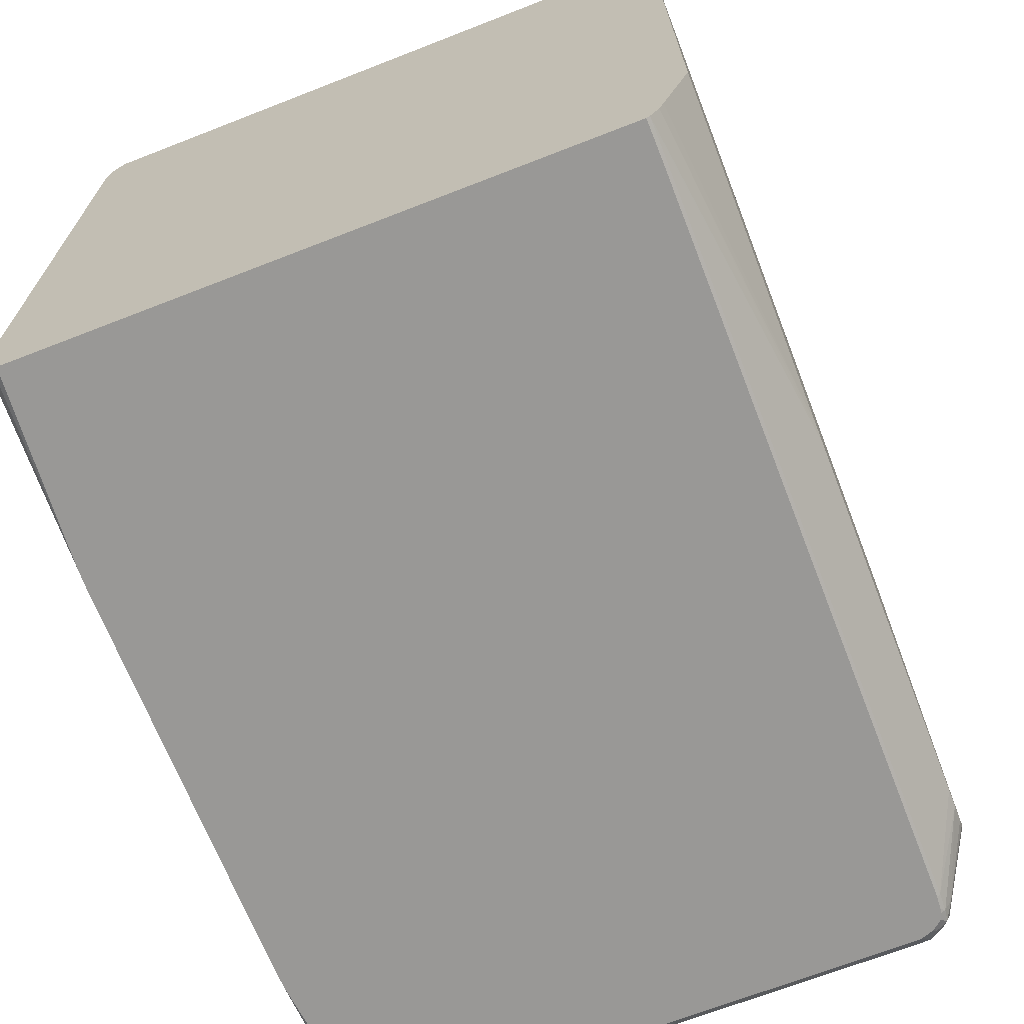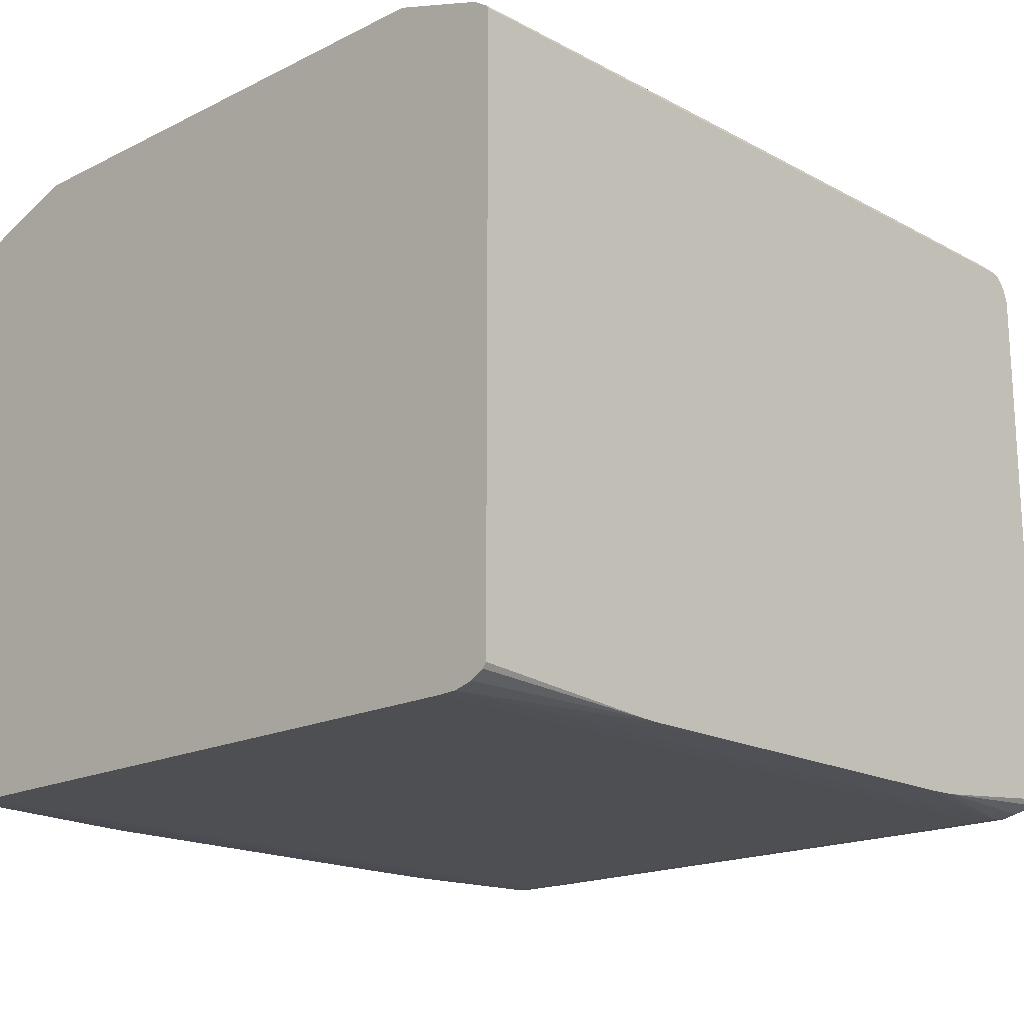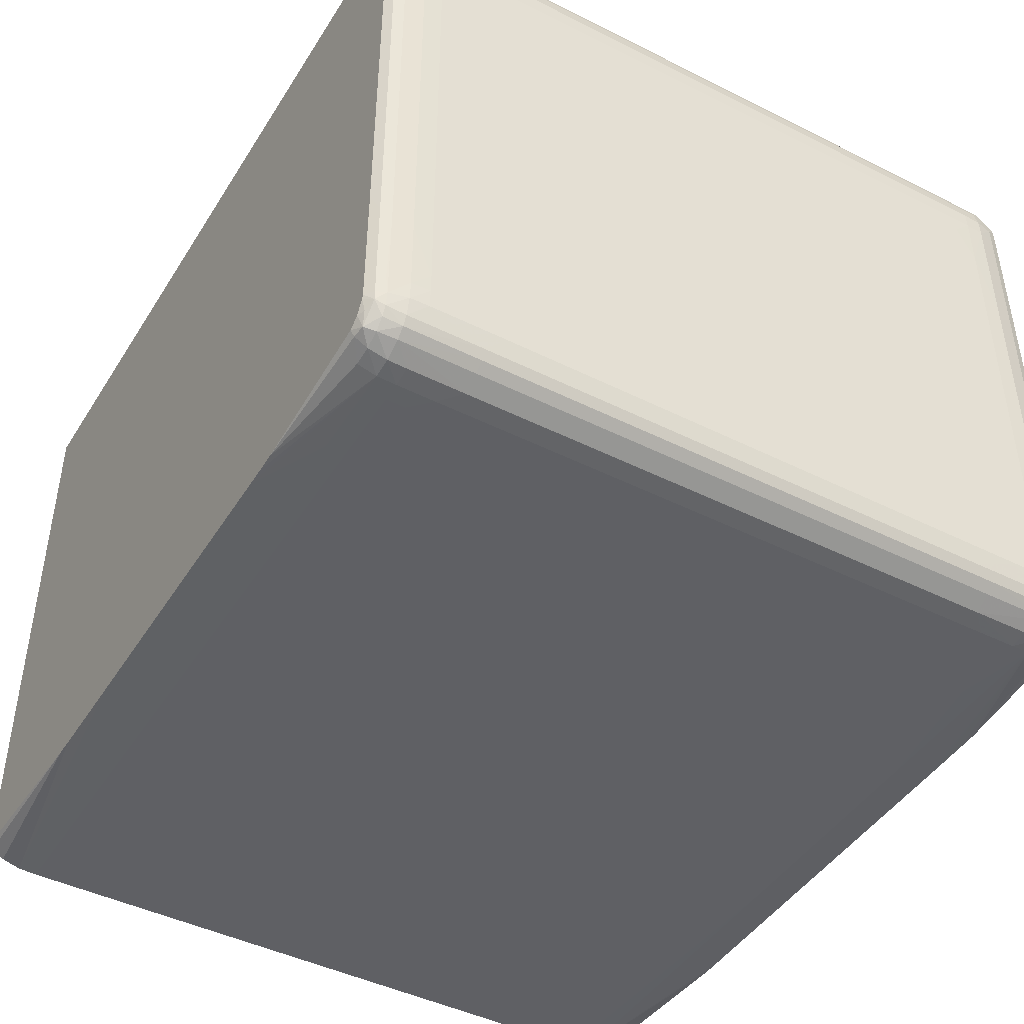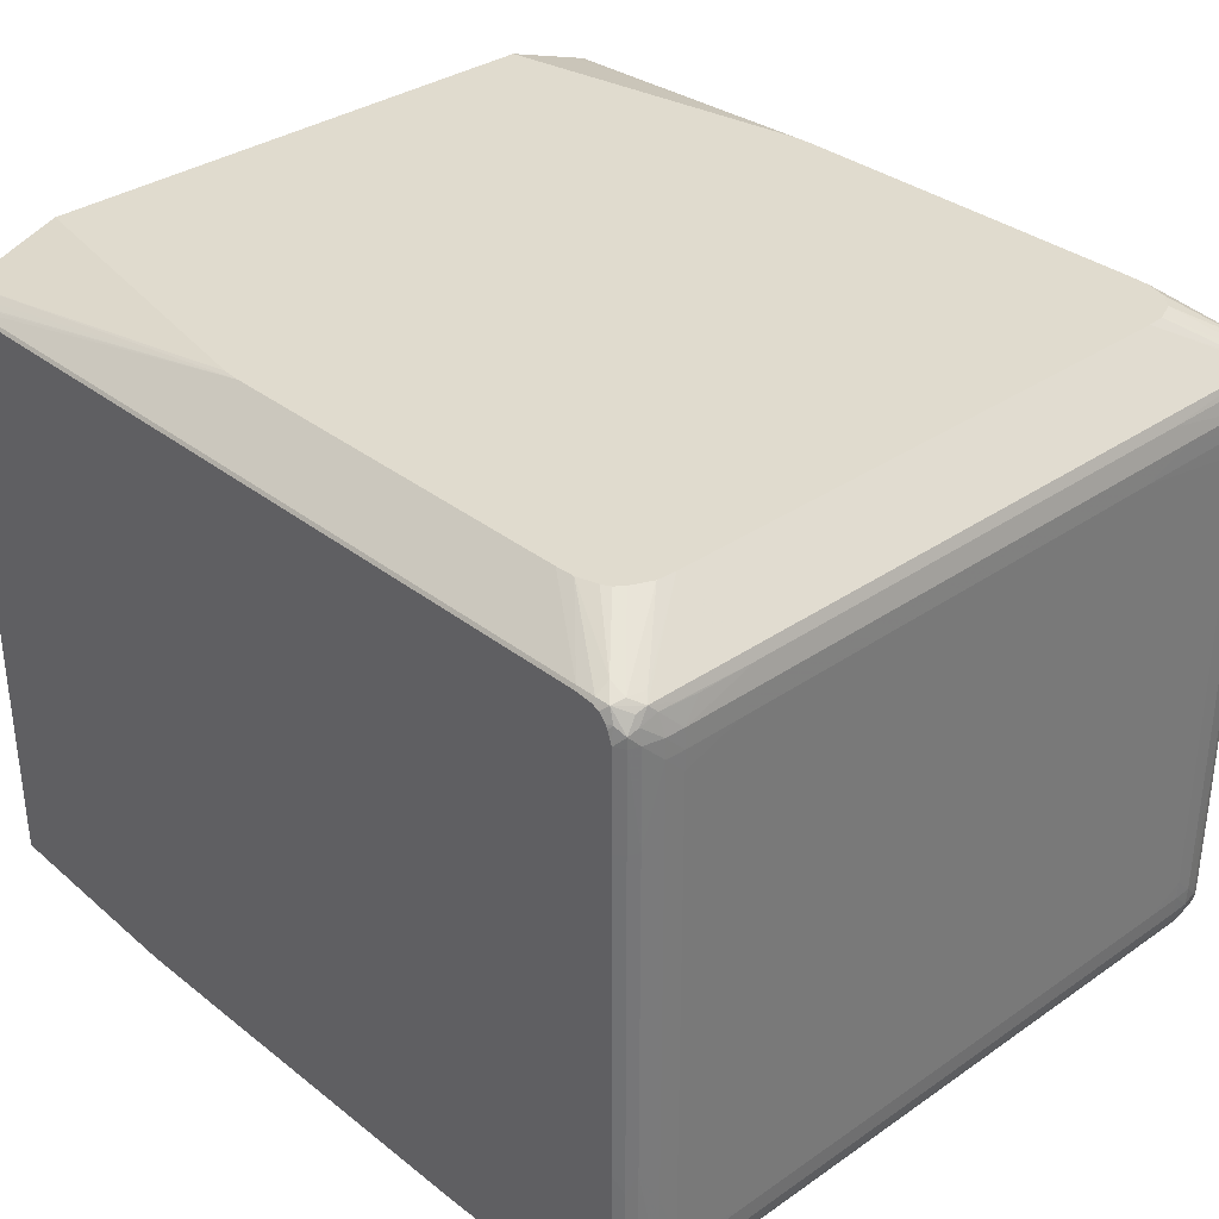
<metadata>
{"format":"obj","ext":"obj","renderer":"f3d","projection":"perspective","resolution":1024,"background":"white","views":[{"elev":-68.6,"azim":-68.7,"up":"+Y"},{"elev":-17.9,"azim":-46.1,"up":"+Z"},{"elev":-44.8,"azim":59.8,"up":"+Z"},{"elev":33.7,"azim":46.8,"up":"+Z"}]}
</metadata>
<code>
v 0.04811 0.01975 -0.008452
v 0.04811 0.01975 -0.02494
v 0.0481 0.01975 -0.004371
v 0.04852 0.01942 -0.004371
v 0.04811 0.01975 -0.0259
v 0.04852 0.01942 -0.0257
v 0.0481 0.01975 -0.003575
v 0.04874 0.01891 -0.004371
v 0.04874 0.01891 -0.01019
v 0.04851 0.01942 -0.003404
v 0.04809 0.01975 -0.03071
v 0.0485 0.01941 -0.03152
v 0.04874 0.01891 -0.02474
v 0.04809 0.01975 -0.003404
v 0.04872 0.01891 -0.003404
v 0.04898 0.01794 -0.004371
v 0.04898 0.01794 -0.01116
v 0.0485 0.01941 -0.00288
v 0.04808 0.01975 -0.0316
v 0.0485 0.0194 -0.03203
v 0.04872 0.01891 -0.03055
v 0.04871 0.01891 -0.03152
v 0.04898 0.01794 -0.02764
v 0.04898 0.01794 -0.03055
v 0.04801 0.01975 -0.003064
v 0.04857 0.01881 -0.002507
v 0.04894 0.01794 -0.003404
v 0.04902 0.01697 -0.004371
v 0.04902 0.01697 -0.007283
v 0.04835 0.01907 -0.002231
v 0.04849 0.01842 -0.001946
v 0.04802 0.01963 -0.002507
v 0.04771 0.01952 -0.001825
v 0.04799 0.01961 -0.03241
v 0.048 0.01975 -0.03179
v 0.04832 0.01891 -0.03271
v 0.04766 0.01949 -0.03306
v 0.04859 0.01891 -0.03222
v 0.04893 0.01794 -0.03152
v 0.04902 0.01697 -0.02958
v 0.04902 0.01697 -0.03055
v 0.04777 0.01975 -0.00251
v 0.0487 0.01794 -0.002433
v 0.04897 0.01697 -0.003404
v 0.04898 0.01309 -0.003404
v 0.04902 0.01018 -0.004371
v 0.04902 0.016 -0.005342
v 0.04802 0.01881 -0.001724
v 0.04801 0.01794 -0.001566
v 0.04548 0.01412 0.0004388
v 0.04549 0.01315 0.0004388
v 0.0485 0.01212 -0.001936
v 0.04872 0.01212 -0.002433
v 0.04702 0.01975 -0.001936
v 0.04704 0.01962 -0.001731
v 0.04704 0.01891 -0.001308
v 0.04768 0.01975 -0.03241
v 0.04781 0.01975 -0.03222
v 0.04843 0.01794 -0.03289
v 0.04784 0.01891 -0.0332
v 0.04734 0.01975 -0.03277
v 0.04704 0.01891 -0.03349
v 0.04704 0.01957 -0.03314
v 0.04701 0.01975 -0.03288
v 0.04869 0.01794 -0.03241
v 0.04896 0.01697 -0.03152
v 0.04902 0.01503 -0.03055
v 0.04898 -0.01309 -0.003404
v 0.04902 -0.01406 -0.004371
v 0.04495 0.01607 0.0004388
v 0.0454 0.01508 0.0004388
v 0.04543 0.01503 0.0004388
v 0.04549 -0.01406 0.0004388
v 0.0485 -0.01309 -0.001936
v 0.04872 -0.01309 -0.002433
v 0.04607 0.01975 -0.001838
v 0.04607 0.01965 -0.001697
v 0.04316 0.01705 0.0004388
v 0.0432 0.01704 0.0004388
v 0.04419 0.01673 0.0004388
v 0.04495 0.01608 0.0004388
v 0.04843 0.01406 -0.0329
v 0.04795 0.01794 -0.03329
v 0.0487 0.01697 -0.03241
v 0.04704 0.01794 -0.03372
v 0.04607 0.01794 -0.03383
v 0.04607 0.01891 -0.03358
v 0.03947 0.01975 -0.03366
v 0.04896 0.01503 -0.03152
v 0.04902 -0.01309 -0.03055
v 0.04897 -0.01697 -0.003404
v 0.04902 -0.01697 -0.004371
v 0.04902 -0.01697 -0.005342
v 0.04543 -0.01503 0.0004388
v 0.0481 -0.01803 -0.001644
v 0.04849 -0.01841 -0.001949
v 0.04849 -0.01776 -0.001946
v 0.0485 -0.01406 -0.001939
v 0.04867 -0.01701 -0.002342
v 0.04872 -0.01406 -0.002433
v 0.03734 0.01965 -0.001697
v 0.01504 0.01975 -0.001842
v 0.04219 0.0171 0.0004388
v 0.04843 -0.01406 -0.0329
v 0.04795 0.01406 -0.0333
v 0.0487 0.01309 -0.03242
v 0.04704 0.01406 -0.03374
v 0.04704 0.01697 -0.03373
v 0.04607 0.01697 -0.03385
v 0.03831 0.01975 -0.03367
v 0.0451 0.01697 -0.03386
v 0.04219 0.01697 -0.03387
v 0.04219 0.01794 -0.03383
v 0.0354 0.01975 -0.03368
v 0.03637 0.01975 -0.03368
v 0.04896 -0.01309 -0.03152
v 0.04902 -0.01697 -0.02958
v 0.04902 -0.01697 -0.03055
v 0.04871 -0.016 -0.00244
v 0.04866 -0.01803 -0.002336
v 0.04894 -0.01794 -0.003404
v 0.04898 -0.01794 -0.004371
v 0.04898 -0.01794 -0.006312
v 0.04495 -0.01608 0.0004388
v 0.0479 -0.01891 -0.001667
v 0.04771 -0.01952 -0.001825
v 0.04839 -0.01891 -0.002158
v 0.0486 -0.01891 -0.002641
v 0.005339 0.01965 -0.001697
v 0.02764 0.0171 0.0004388
v 0.005339 0.01975 -0.001845
v 0.04843 -0.01794 -0.03289
v 0.04795 -0.01794 -0.03329
v 0.04795 -0.01406 -0.0333
v 0.0487 -0.01309 -0.03242
v 0.04704 -0.01406 -0.03374
v 0.04607 0.01503 -0.03386
v 0.0451 0.016 -0.03387
v 0.004798 0.01697 -0.03387
v 0.0354 0.01794 -0.03383
v 0.01601 0.01975 -0.03368
v 0.04895 -0.01697 -0.03152
v 0.0487 -0.01406 -0.03242
v 0.04898 -0.01794 -0.02667
v 0.04898 -0.01794 -0.03055
v 0.04893 -0.01794 -0.03152
v 0.04872 -0.01891 -0.003404
v 0.04874 -0.01891 -0.00825
v 0.04462 -0.0165 0.0004388
v 0.04704 -0.01891 -0.001308
v 0.04704 -0.01962 -0.001731
v 0.04701 -0.01977 -0.001966
v 0.0474 -0.01977 -0.002114
v 0.04802 -0.01964 -0.002504
v 0.0485 -0.01941 -0.002873
v 0.004798 0.01975 -0.001852
v 0.004798 0.01964 -0.001701
v 0.0228 0.01709 0.0004388
v 0.02377 0.01709 0.0004388
v 0.04832 -0.01891 -0.03271
v 0.04784 -0.01891 -0.0332
v 0.04869 -0.01794 -0.03241
v 0.04859 -0.01891 -0.03222
v 0.04704 -0.01794 -0.03372
v 0.04704 -0.01697 -0.03373
v 0.04607 -0.01697 -0.03386
v 0.04607 -0.01503 -0.03386
v 0.0451 -0.016 -0.03387
v 0.004798 -0.016 -0.03387
v 0.004798 0.01794 -0.03383
v 0.0228 0.01794 -0.03383
v 0.01504 0.01975 -0.03367
v 0.04874 -0.01891 -0.02474
v 0.04874 -0.01891 -0.02667
v 0.04871 -0.01891 -0.03152
v 0.04851 -0.01942 -0.003404
v 0.04852 -0.01943 -0.00825
v 0.04419 -0.01673 0.0004388
v 0.04316 -0.01705 0.0004388
v 0.04607 -0.01965 -0.001697
v 0.04676 -0.01977 -0.001926
v 0.04773 -0.01977 -0.00251
v 0.04801 -0.01977 -0.003158
v 0.04784 -0.01977 -0.002685
v 0.04807 -0.01977 -0.00334
v 0.004798 0.01975 -0.03294
v 0.004798 0.01923 -0.001435
v 0.02183 0.01703 0.0004388
v 0.004798 0.01891 -0.001227
v 0.0485 -0.0194 -0.03203
v 0.04766 -0.01949 -0.03307
v 0.04704 -0.01891 -0.03349
v 0.04607 -0.01794 -0.03383
v 0.0451 -0.01697 -0.03387
v 0.04316 -0.01697 -0.03387
v 0.004798 -0.01697 -0.03387
v 0.009218 -0.01697 -0.03387
v 0.004798 0.01848 -0.03369
v 0.004798 0.01891 -0.03357
v 0.004798 0.01929 -0.03334
v 0.004798 0.01959 -0.03316
v 0.04852 -0.01943 -0.0257
v 0.04851 -0.01942 -0.03152
v 0.04868 -0.01901 -0.03047
v 0.04809 -0.01977 -0.00825
v 0.04219 -0.01709 0.0004388
v 0.04099 -0.01977 -0.001865
v 0.04607 -0.01977 -0.001869
v 0.03928 -0.01709 0.0004388
v 0.006309 -0.01965 -0.001697
v 0.004798 0.01855 -0.001096
v 0.004798 0.01825 -0.0009921
v 0.004798 0.01397 0.0004388
v 0.04806 -0.01977 -0.03152
v 0.048 -0.01977 -0.03171
v 0.04799 -0.01961 -0.03241
v 0.0476 -0.01977 -0.03244
v 0.04704 -0.01977 -0.03284
v 0.04704 -0.01957 -0.03314
v 0.04607 -0.01891 -0.03358
v 0.0393 -0.01977 -0.03366
v 0.03831 -0.01977 -0.03369
v 0.03734 -0.01977 -0.03371
v 0.04122 -0.01794 -0.03383
v 0.004798 -0.01794 -0.03383
v 0.009218 -0.01794 -0.03383
v 0.04809 -0.01977 -0.02474
v 0.007279 -0.01977 -0.001865
v 0.0228 -0.01709 0.0004388
v 0.005339 -0.01965 -0.001701
v 0.005101 -0.01977 -0.001879
v 0.006309 -0.01977 -0.001869
v 0.004798 -0.01397 0.0004388
v 0.02086 -0.01977 -0.03371
v 0.004798 -0.01837 -0.03372
v 0.01601 -0.01977 -0.0337
v 0.01503 -0.01977 -0.03367
v 0.02183 -0.01703 0.0004388
v 0.004798 -0.01891 -0.001234
v 0.004798 -0.01932 -0.001496
v 0.004798 -0.01964 -0.001704
v 0.004798 -0.01977 -0.001882
v 0.004798 -0.01824 -0.0009954
v 0.004798 -0.01891 -0.03357
v 0.004798 -0.01977 -0.0329
v 0.004798 -0.01959 -0.03316
f 139 169 196
f 139 196 225
f 139 225 235
f 139 235 244
f 139 246 245
f 139 244 246
f 139 240 239
f 139 245 242
f 139 242 241
f 139 241 240
f 139 239 243
f 137 168 138
f 133 161 164
f 136 166 167
f 136 165 166
f 133 136 134
f 133 165 136
f 133 164 165
f 132 163 160
f 238 243 239
f 132 162 163
f 132 143 162
f 132 135 143
f 139 243 233
f 132 161 133
f 132 160 161
f 137 167 168
f 139 233 213
f 142 162 143
f 139 212 211
f 149 178 150
f 129 159 130
f 148 202 173
f 148 177 202
f 148 176 177
f 147 176 148
f 147 155 176
f 146 163 162
f 146 175 163
f 145 175 146
f 145 174 175
f 145 173 174
f 144 173 145
f 142 146 162
f 141 171 170
f 141 170 172
f 139 170 171
f 139 198 170
f 139 199 198
f 139 200 199
f 139 201 200
f 139 186 201
f 139 156 186
f 139 157 156
f 139 187 157
f 139 189 187
f 139 211 189
f 139 213 212
f 129 158 159
f 112 195 197
f 129 156 157
f 112 139 171
f 112 169 139
f 112 197 169
f 112 168 195
f 112 138 168
f 111 138 112
f 109 138 111
f 109 137 138
f 107 109 108
f 107 137 109
f 107 167 137
f 107 136 167
f 105 136 107
f 105 134 136
f 104 135 132
f 104 133 134
f 104 132 133
f 102 131 129
f 101 130 103
f 101 129 130
f 101 102 129
f 99 119 100
f 99 120 119
f 96 120 99
f 96 128 120
f 96 127 128
f 150 178 179
f 112 171 140
f 129 157 158
f 112 140 113
f 114 140 171
f 129 131 156
f 128 155 147
f 127 155 128
f 126 155 127
f 126 154 155
f 126 153 154
f 126 152 153
f 126 151 152
f 126 150 151
f 125 150 126
f 124 150 125
f 124 149 150
f 123 173 144
f 123 148 173
f 122 148 123
f 122 147 148
f 121 147 122
f 121 128 147
f 120 128 121
f 118 146 142
f 118 145 146
f 117 145 118
f 117 144 145
f 116 143 135
f 116 142 143
f 116 118 142
f 114 171 141
f 113 140 114
f 150 179 151
f 188 211 212
f 151 181 152
f 193 224 195
f 193 223 224
f 193 222 223
f 193 221 222
f 193 220 221
f 192 220 193
f 192 219 220
f 191 219 192
f 191 218 219
f 191 217 218
f 191 216 217
f 190 216 191
f 193 195 194
f 190 215 216
f 190 203 214
f 188 212 213
f 188 189 211
f 180 228 207
f 180 210 228
f 180 229 210
f 180 209 229
f 180 206 209
f 180 208 181
f 180 207 208
f 179 206 180
f 177 227 202
f 190 214 215
f 195 224 226
f 195 226 197
f 196 197 226
f 96 126 127
f 237 246 244
f 237 245 246
f 235 237 244
f 233 243 238
f 230 242 231
f 230 241 242
f 229 241 230
f 229 240 241
f 229 239 240
f 229 238 239
f 225 237 235
f 225 236 237
f 225 234 236
f 225 226 234
f 223 226 224
f 223 234 226
f 219 221 220
f 218 221 219
f 215 217 216
f 210 232 228
f 210 231 232
f 210 230 231
f 210 229 230
f 203 227 214
f 202 227 203
f 196 226 225
f 177 205 227
f 176 205 177
f 176 185 205
f 175 203 190
f 154 183 155
f 153 182 154
f 152 182 153
f 152 184 182
f 152 183 184
f 152 185 183
f 152 205 185
f 152 227 205
f 152 214 227
f 152 215 214
f 152 217 215
f 152 218 217
f 152 221 218
f 152 222 221
f 152 223 222
f 152 234 223
f 152 236 234
f 152 237 236
f 152 245 237
f 152 242 245
f 152 231 242
f 152 232 231
f 152 228 232
f 152 207 228
f 152 208 207
f 152 181 208
f 151 179 180
f 154 182 184
f 151 180 181
f 154 184 183
f 155 185 176
f 175 204 203
f 174 204 175
f 174 203 204
f 174 202 203
f 173 202 174
f 172 201 186
f 172 200 201
f 172 199 200
f 172 198 199
f 170 198 172
f 169 197 196
f 168 194 195
f 166 168 167
f 166 194 168
f 166 193 194
f 164 166 165
f 164 193 166
f 164 192 193
f 163 175 190
f 161 192 164
f 161 191 192
f 160 191 161
f 160 190 191
f 160 163 190
f 158 189 188
f 158 187 189
f 157 187 158
f 155 183 185
f 96 125 126
f 59 82 83
f 95 125 96
f 28 45 46
f 28 44 45
f 27 44 28
f 27 43 44
f 26 31 43
f 26 43 27
f 25 42 32
f 24 41 39
f 24 40 41
f 23 40 24
f 22 39 38
f 22 24 39
f 28 46 47
f 21 24 22
f 20 22 38
f 20 37 34
f 20 36 37
f 19 34 35
f 19 20 34
f 18 33 30
f 18 32 33
f 18 25 32
f 18 31 26
f 18 30 31
f 17 40 23
f 17 29 40
f 20 38 36
f 28 47 29
f 29 47 46
f 29 46 69
f 37 62 63
f 37 60 62
f 37 61 57
f 36 60 37
f 36 59 60
f 36 38 59
f 34 58 35
f 34 57 58
f 34 37 57
f 33 56 48
f 33 55 56
f 33 54 55
f 33 42 54
f 32 42 33
f 31 53 43
f 31 52 53
f 31 51 52
f 31 50 51
f 31 49 50
f 31 48 49
f 31 33 48
f 30 33 31
f 29 67 40
f 29 90 67
f 29 117 90
f 29 93 117
f 29 69 93
f 16 29 17
f 37 63 64
f 16 28 29
f 15 18 26
f 1 7 3
f 1 14 7
f 1 25 14
f 1 42 25
f 1 54 42
f 1 76 54
f 1 102 76
f 1 131 102
f 1 156 131
f 1 186 156
f 1 172 186
f 1 141 172
f 1 3 4
f 1 114 141
f 1 110 115
f 1 88 110
f 1 64 88
f 1 61 64
f 1 57 61
f 1 58 57
f 1 35 58
f 1 19 35
f 1 11 19
f 1 5 11
f 1 2 5
f 96 98 97
f 1 115 114
f 1 4 6
f 1 6 2
f 2 6 5
f 15 27 16
f 15 26 27
f 14 25 18
f 13 24 21
f 13 23 24
f 12 22 20
f 12 21 22
f 12 13 21
f 12 20 19
f 10 18 15
f 10 14 18
f 9 23 13
f 9 17 23
f 9 16 17
f 8 16 9
f 8 15 16
f 8 10 15
f 7 14 10
f 6 13 12
f 6 12 11
f 5 6 11
f 4 10 8
f 4 7 10
f 4 13 6
f 4 9 13
f 4 8 9
f 3 7 4
f 16 27 28
f 37 64 61
f 11 12 19
f 38 65 59
f 82 105 83
f 82 134 105
f 82 104 134
f 77 103 78
f 77 101 103
f 76 102 101
f 76 101 77
f 75 96 99
f 75 98 96
f 75 100 91
f 75 99 100
f 74 98 75
f 82 106 135
f 73 98 74
f 73 96 97
f 73 95 96
f 73 94 95
f 69 92 93
f 69 91 92
f 68 91 69
f 68 75 91
f 67 116 89
f 67 90 116
f 66 89 84
f 65 66 84
f 63 88 64
f 73 97 98
f 82 135 104
f 83 105 107
f 83 107 108
f 38 39 65
f 94 125 95
f 94 124 125
f 93 144 117
f 93 123 144
f 93 122 123
f 92 122 93
f 92 121 122
f 91 121 92
f 91 120 121
f 91 119 120
f 91 100 119
f 90 118 116
f 90 117 118
f 89 135 106
f 89 116 135
f 86 115 110
f 86 114 115
f 86 113 114
f 86 112 113
f 86 111 112
f 86 109 111
f 86 88 87
f 86 110 88
f 85 109 86
f 84 89 106
f 83 108 85
f 63 87 88
f 62 87 63
f 85 108 109
f 62 85 86
f 50 158 188
f 50 159 158
f 50 130 159
f 50 103 130
f 50 78 103
f 50 79 78
f 50 80 79
f 50 81 80
f 50 70 81
f 50 71 70
f 50 72 71
f 49 72 50
f 48 72 49
f 48 70 71
f 48 56 70
f 45 69 46
f 45 68 69
f 45 75 68
f 45 53 75
f 44 53 45
f 43 53 44
f 41 89 66
f 41 67 89
f 40 67 41
f 39 66 65
f 62 86 87
f 39 41 66
f 50 188 213
f 50 213 233
f 48 71 72
f 50 238 229
f 60 85 62
f 60 83 85
f 50 233 238
f 59 106 82
f 59 84 106
f 59 65 84
f 59 83 60
f 56 81 70
f 56 80 81
f 55 79 56
f 55 78 79
f 55 77 78
f 55 76 77
f 54 76 55
f 56 79 80
f 50 149 124
f 52 74 75
f 51 74 52
f 51 73 74
f 50 73 51
f 50 229 209
f 50 94 73
f 50 124 94
f 50 209 206
f 50 178 149
f 50 179 178
f 50 206 179
f 52 75 53

</code>
